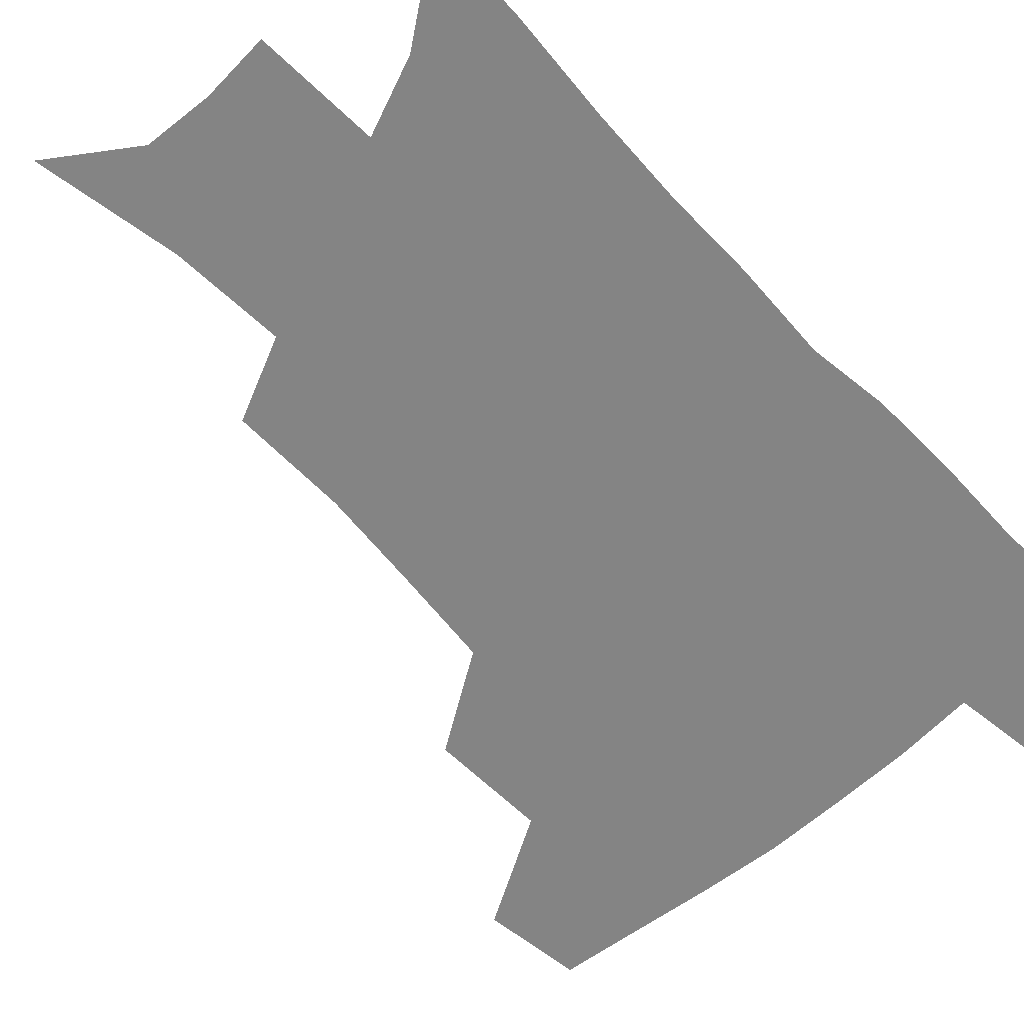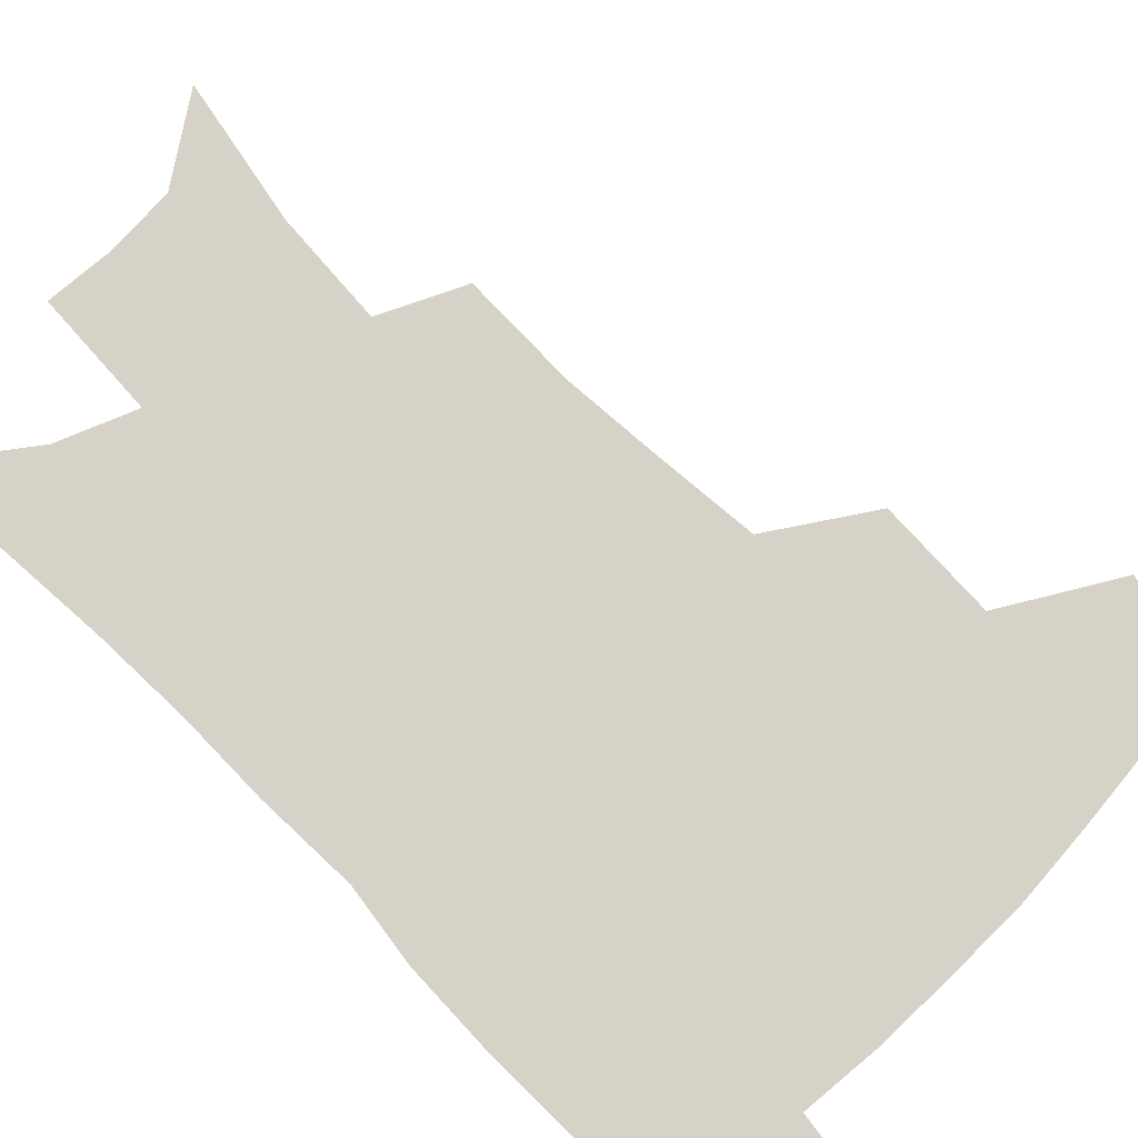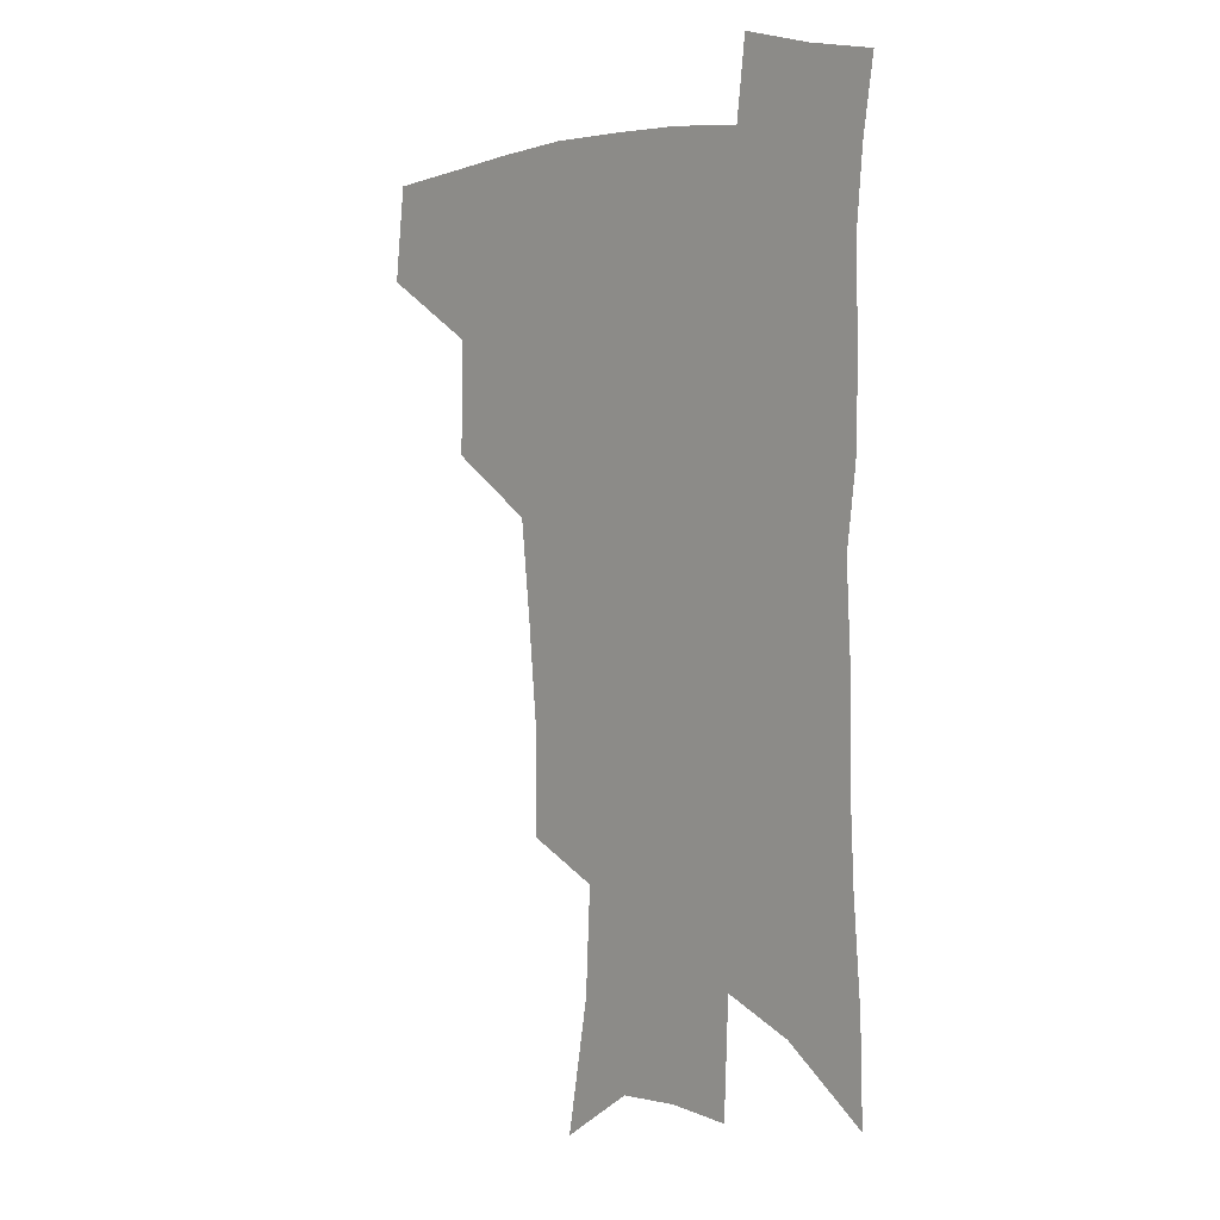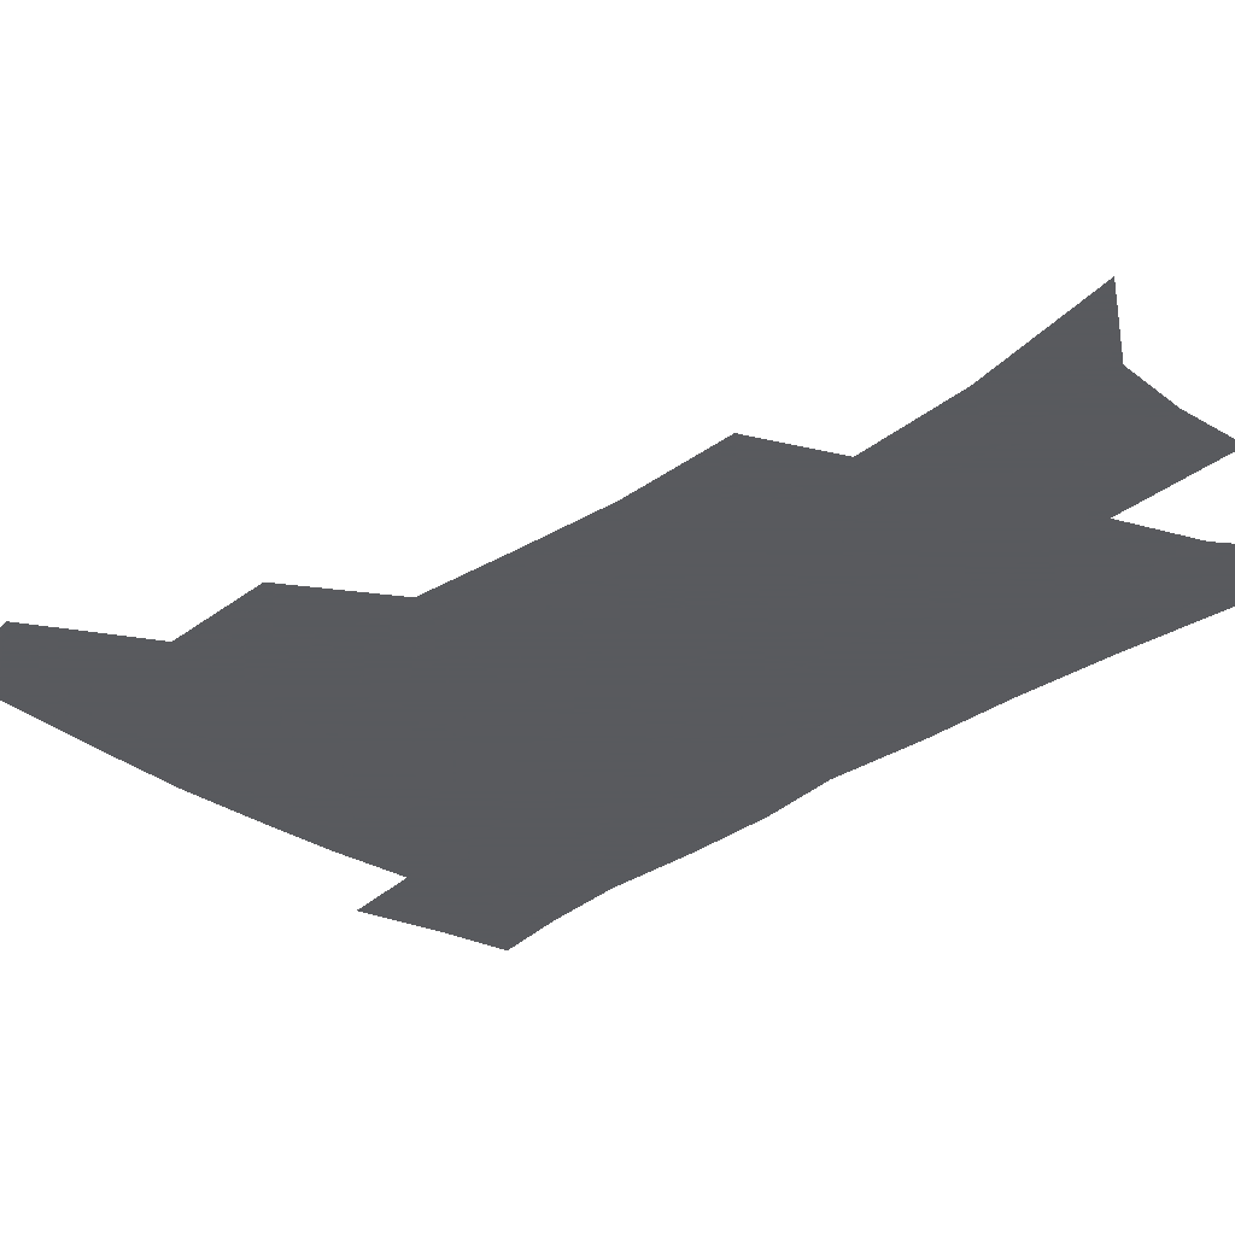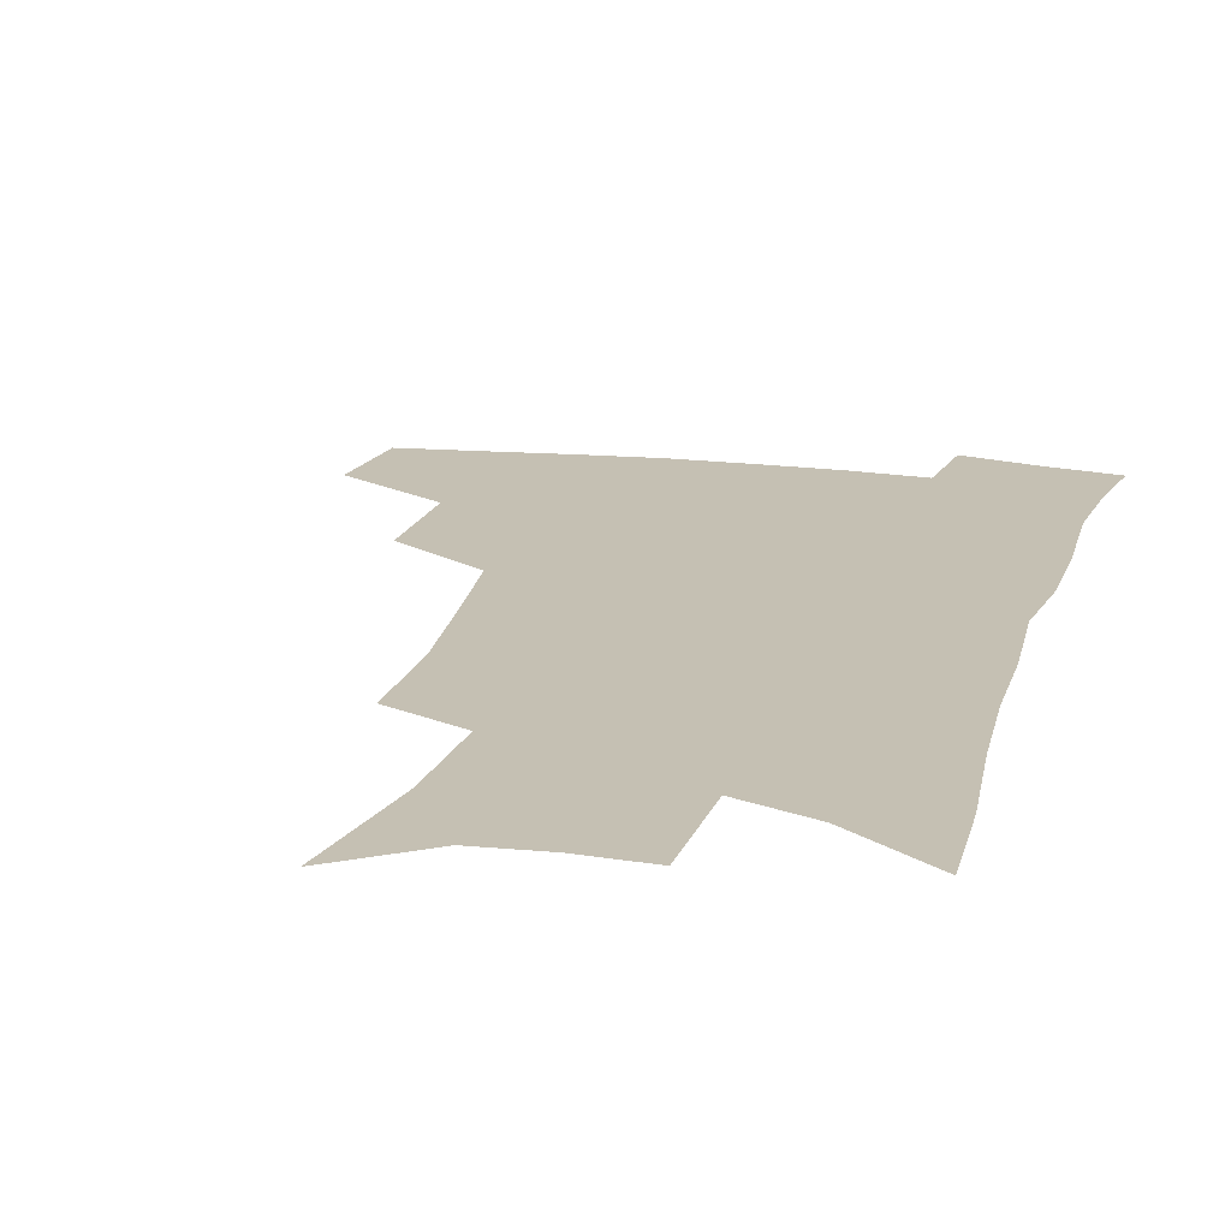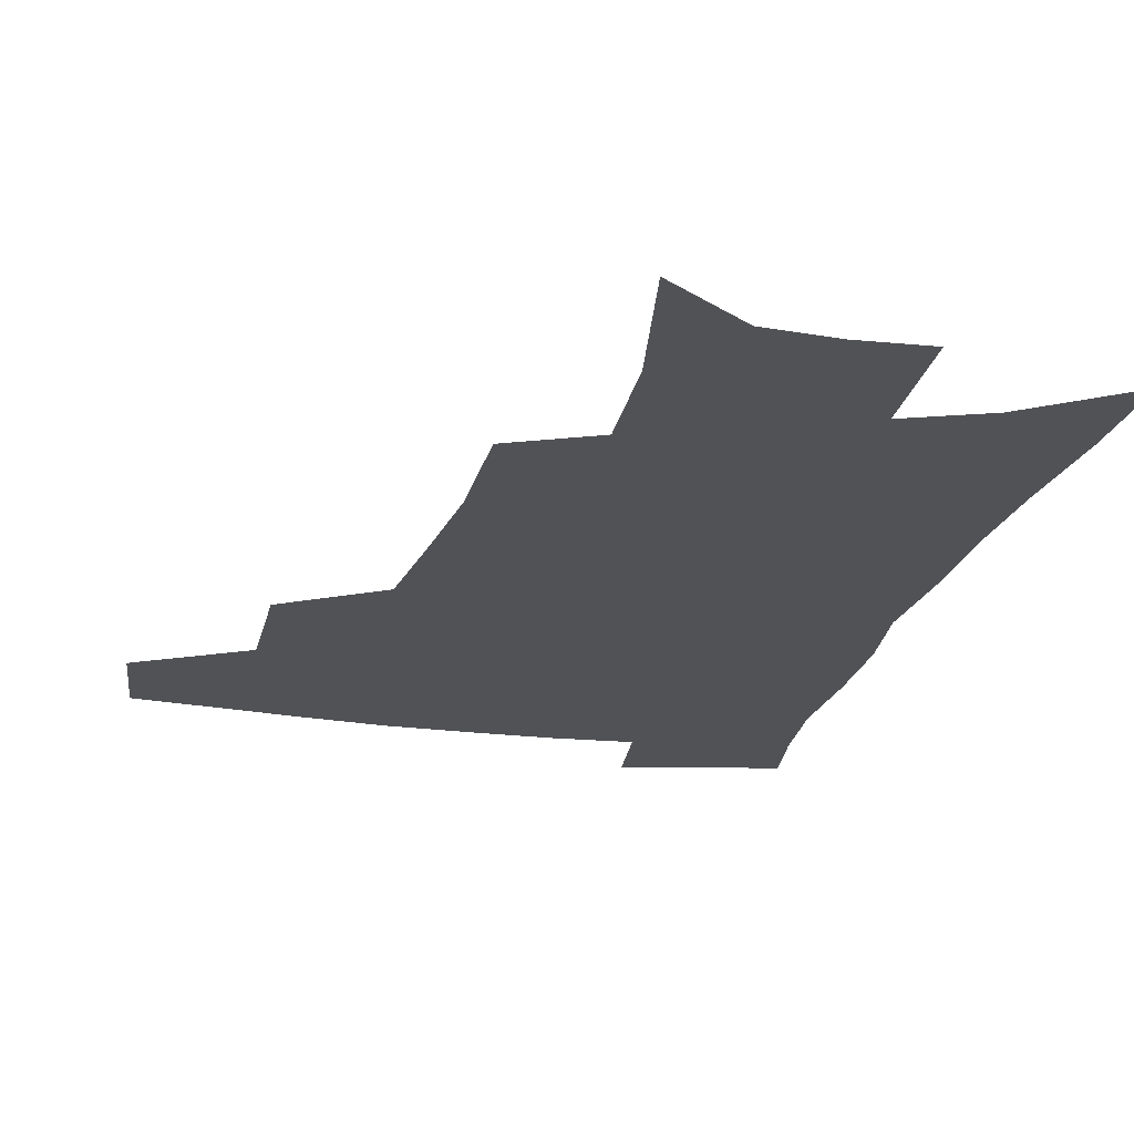
<metadata>
{"format":"obj","ext":"obj","renderer":"f3d","projection":"perspective","resolution":1024,"background":"white","views":[{"elev":-61.4,"azim":43.6,"up":"+Z"},{"elev":77.5,"azim":136.4,"up":"+Z"},{"elev":4.8,"azim":47.9,"up":"+Y"},{"elev":-31.2,"azim":-43.5,"up":"+Z"},{"elev":18.1,"azim":14.8,"up":"+Z"},{"elev":-21.2,"azim":-13.1,"up":"+Z"}]}
</metadata>
<code>
v 484.8 440.2 0
v 488.9 474.2 0
v 521.5 378.4 0
v 522.4 418.9 0
v 520.7 449.4 0
v 517.6 477.6 0
v 561.2 247.8 0
v 561.4 288 0
v 558.3 322 0
v 554.5 357.6 0
v 550.6 389.8 0
v 551.2 425.2 0
v 549.4 453.2 0
v 545.8 481.1 0
v 578.8 146.5 0
v 587.4 196.2 0
v 589.3 235.2 0
v 587.6 271.7 0
v 586 306.6 0
v 583.1 338 0
v 580.8 370.1 0
v 579.7 401.7 0
v 578.5 429.5 0
v 577.7 456.1 0
v 574.1 483.9 0
v 606.7 166.4 0
v 611.5 210.8 0
v 611 245 0
v 609.9 282.1 0
v 608.2 313.3 0
v 606.3 344.3 0
v 605 374.8 0
v 604.5 405 0
v 604 431 0
v 603.8 457.6 0
v 602.9 484.4 0
v 630.3 168.3 0
v 633.3 214.9 0
v 632.7 250.4 0
v 631.6 282.6 0
v 630.2 316.3 0
v 629.2 347.3 0
v 628.5 377.3 0
v 628.5 405.7 0
v 629.1 431.6 0
v 630 457.9 0
v 630.3 484.3 0
v 654 167 0
v 655.6 209.7 0
v 654.8 247.8 0
v 653.3 282.6 0
v 652.6 313.4 0
v 652 344.8 0
v 651.9 374.6 0
v 652.3 403.3 0
v 653.7 430.2 0
v 655.4 456.9 0
v 657.8 482.5 0
v 661.2 510.8 0
v 681.9 199.6 0
v 679.3 238.1 0
v 677.2 273.7 0
v 675.4 307.8 0
v 676.8 336 0
v 676.2 367.8 0
v 677.2 396.9 0
v 678.5 425.6 0
v 680.2 453.8 0
v 683.4 479.2 0
v 688.5 504.4 0
v 713.3 177.2 0
v 712.1 213.1 0
v 708.9 250.6 0
v 707.1 285.2 0
v 707 316.8 0
v 705.1 351.6 0
v 708.5 379.7 0
v 708.9 411.4 0
v 707.8 445.2 0
v 710.2 473.6 0
v 714.2 500.2 0
f 4 5 1
f 1 5 2
f 5 6 2
f 10 11 3
f 3 11 4
f 11 12 4
f 4 12 5
f 12 13 5
f 5 13 6
f 13 14 6
f 17 18 7
f 7 18 8
f 18 19 8
f 8 19 9
f 19 20 9
f 9 20 10
f 20 21 10
f 10 21 11
f 21 22 11
f 11 22 12
f 22 23 12
f 12 23 13
f 23 24 13
f 13 24 14
f 24 25 14
f 15 26 16
f 26 27 16
f 16 27 17
f 27 28 17
f 17 28 18
f 28 29 18
f 18 29 19
f 29 30 19
f 19 30 20
f 30 31 20
f 20 31 21
f 31 32 21
f 21 32 22
f 32 33 22
f 22 33 23
f 33 34 23
f 23 34 24
f 34 35 24
f 24 35 25
f 35 36 25
f 26 37 27
f 37 38 27
f 27 38 28
f 38 39 28
f 28 39 29
f 39 40 29
f 29 40 30
f 40 41 30
f 30 41 31
f 41 42 31
f 31 42 32
f 42 43 32
f 32 43 33
f 43 44 33
f 33 44 34
f 44 45 34
f 34 45 35
f 45 46 35
f 35 46 36
f 46 47 36
f 37 48 38
f 48 49 38
f 38 49 39
f 49 50 39
f 39 50 40
f 50 51 40
f 40 51 41
f 51 52 41
f 41 52 42
f 52 53 42
f 42 53 43
f 53 54 43
f 43 54 44
f 54 55 44
f 44 55 45
f 55 56 45
f 45 56 46
f 56 57 46
f 46 57 47
f 57 58 47
f 49 60 50
f 60 61 50
f 50 61 51
f 61 62 51
f 51 62 52
f 62 63 52
f 52 63 53
f 63 64 53
f 53 64 54
f 64 65 54
f 54 65 55
f 65 66 55
f 55 66 56
f 66 67 56
f 56 67 57
f 67 68 57
f 57 68 58
f 68 69 58
f 58 69 59
f 69 70 59
f 60 71 61
f 71 72 61
f 61 72 62
f 72 73 62
f 62 73 63
f 73 74 63
f 63 74 64
f 74 75 64
f 64 75 65
f 75 76 65
f 65 76 66
f 76 77 66
f 66 77 67
f 77 78 67
f 67 78 68
f 78 79 68
f 68 79 69
f 79 80 69
f 69 80 70
f 80 81 70

</code>
